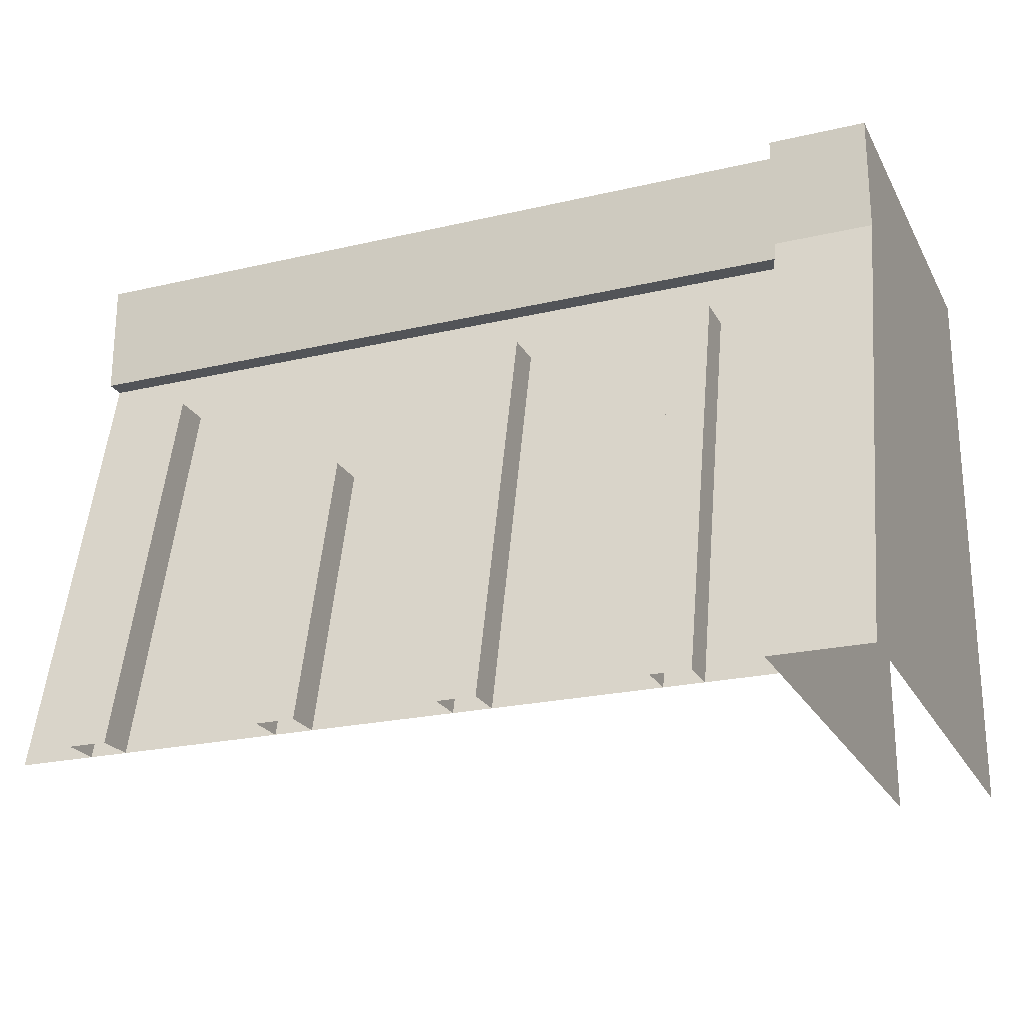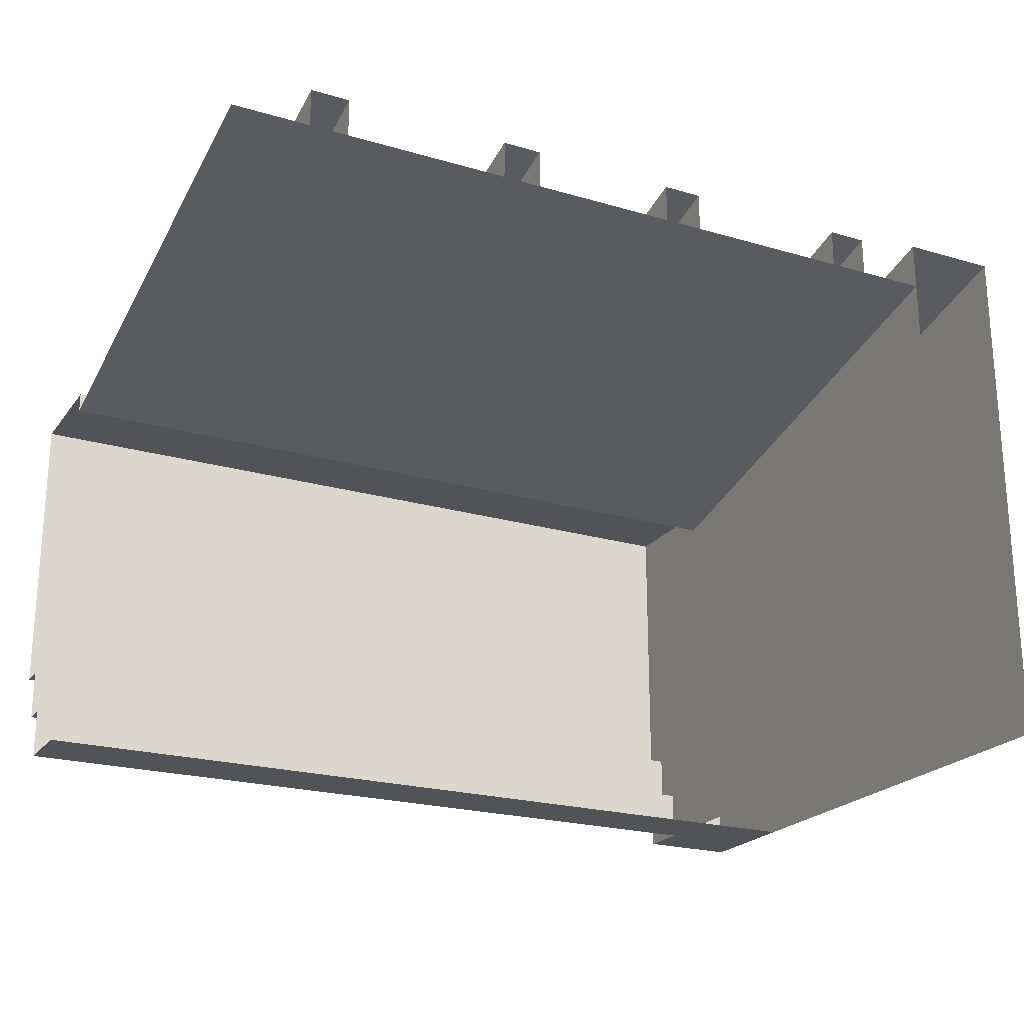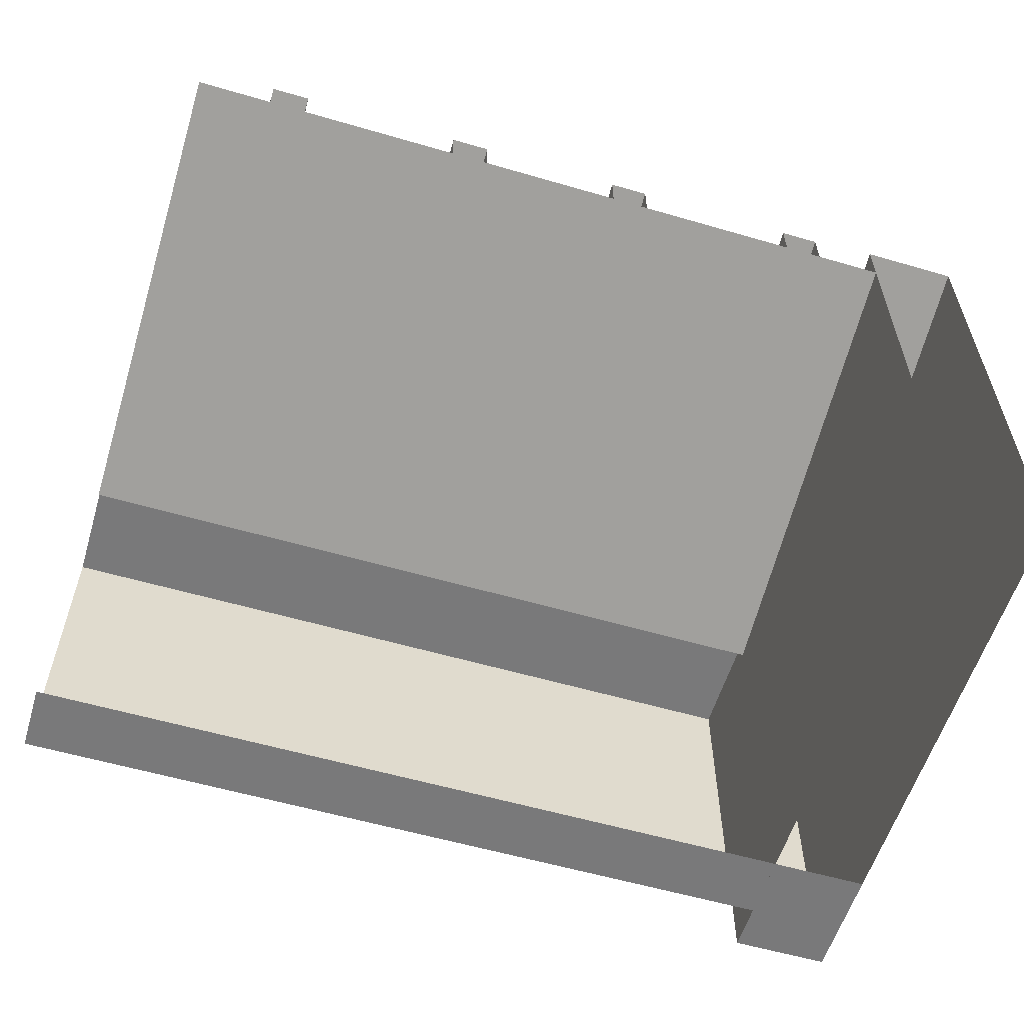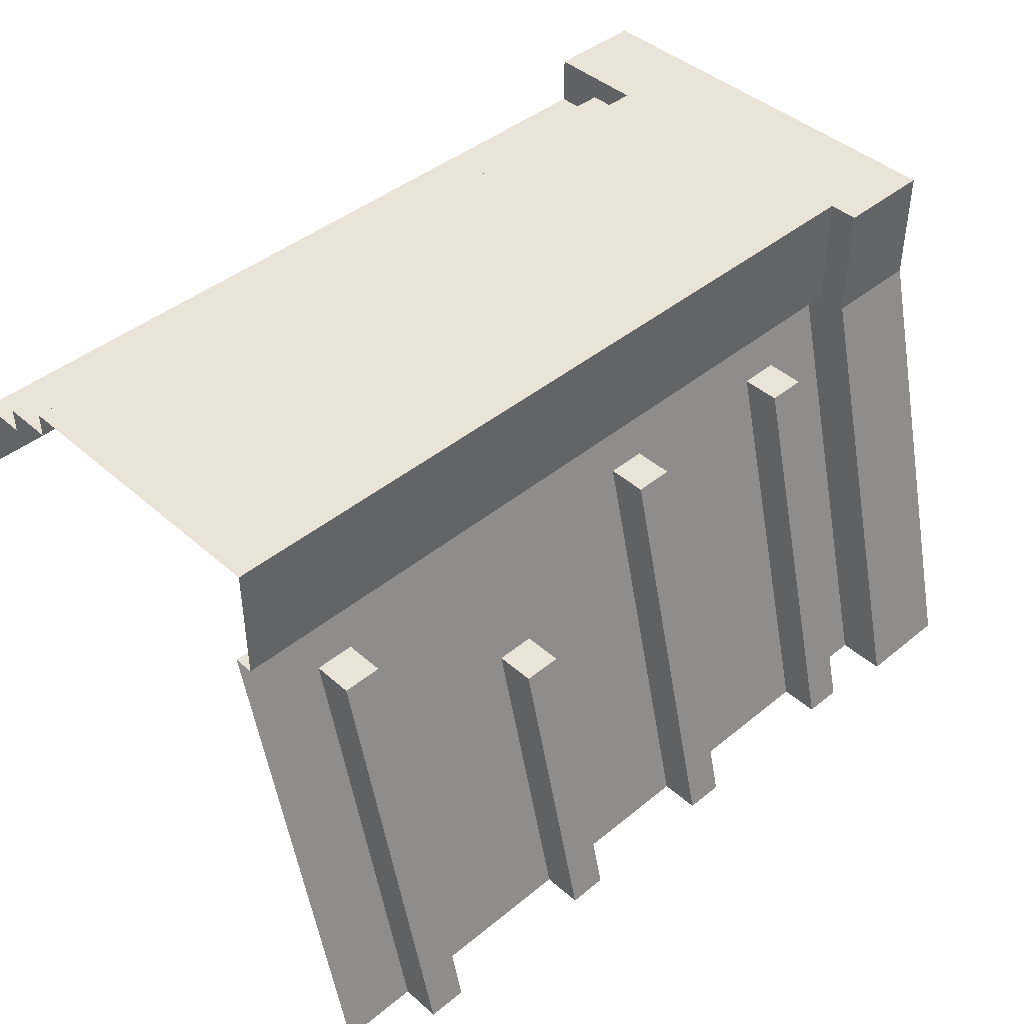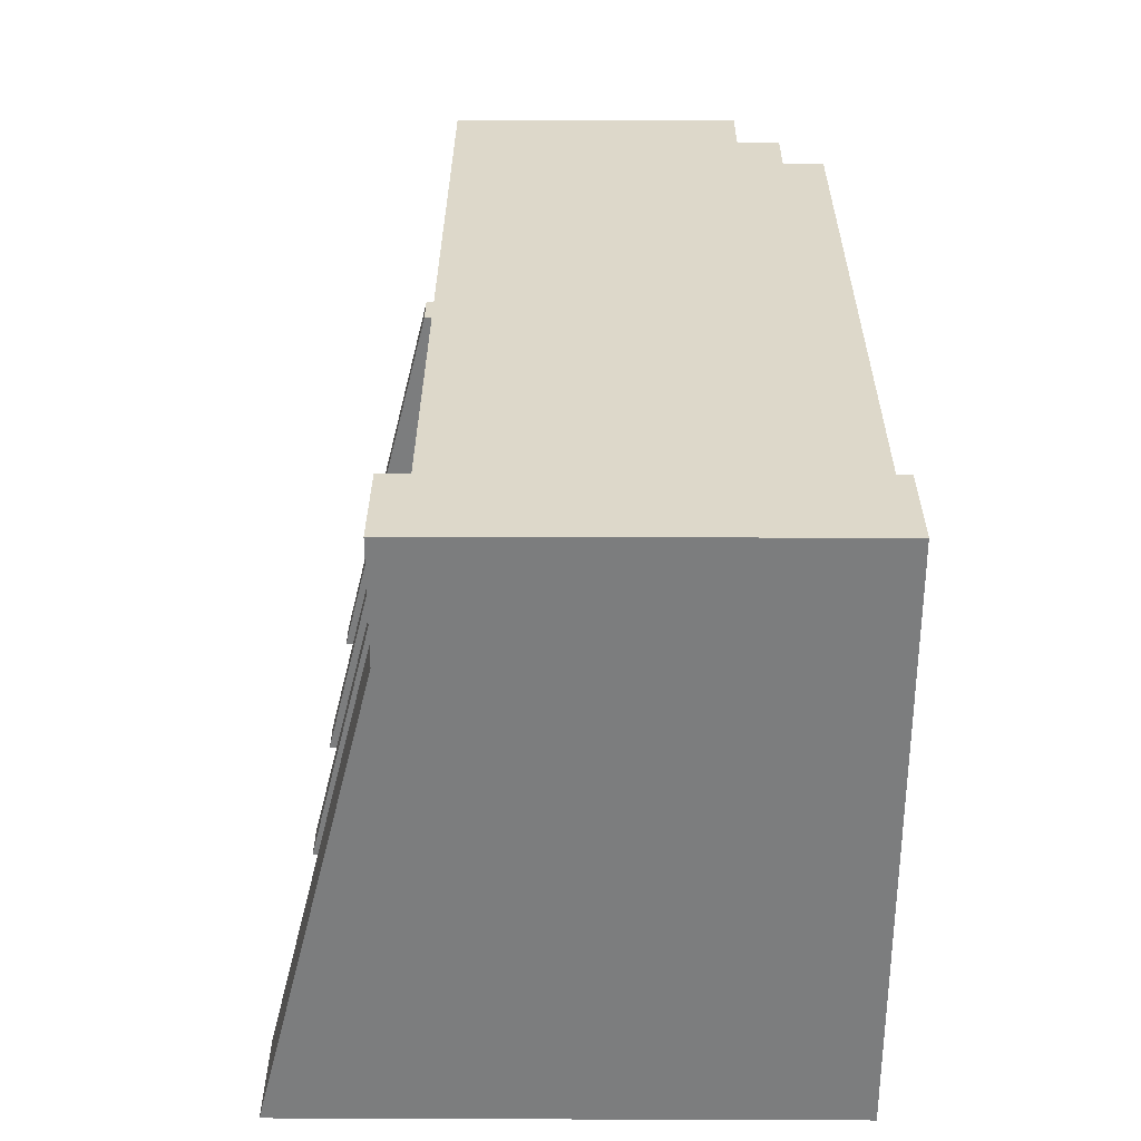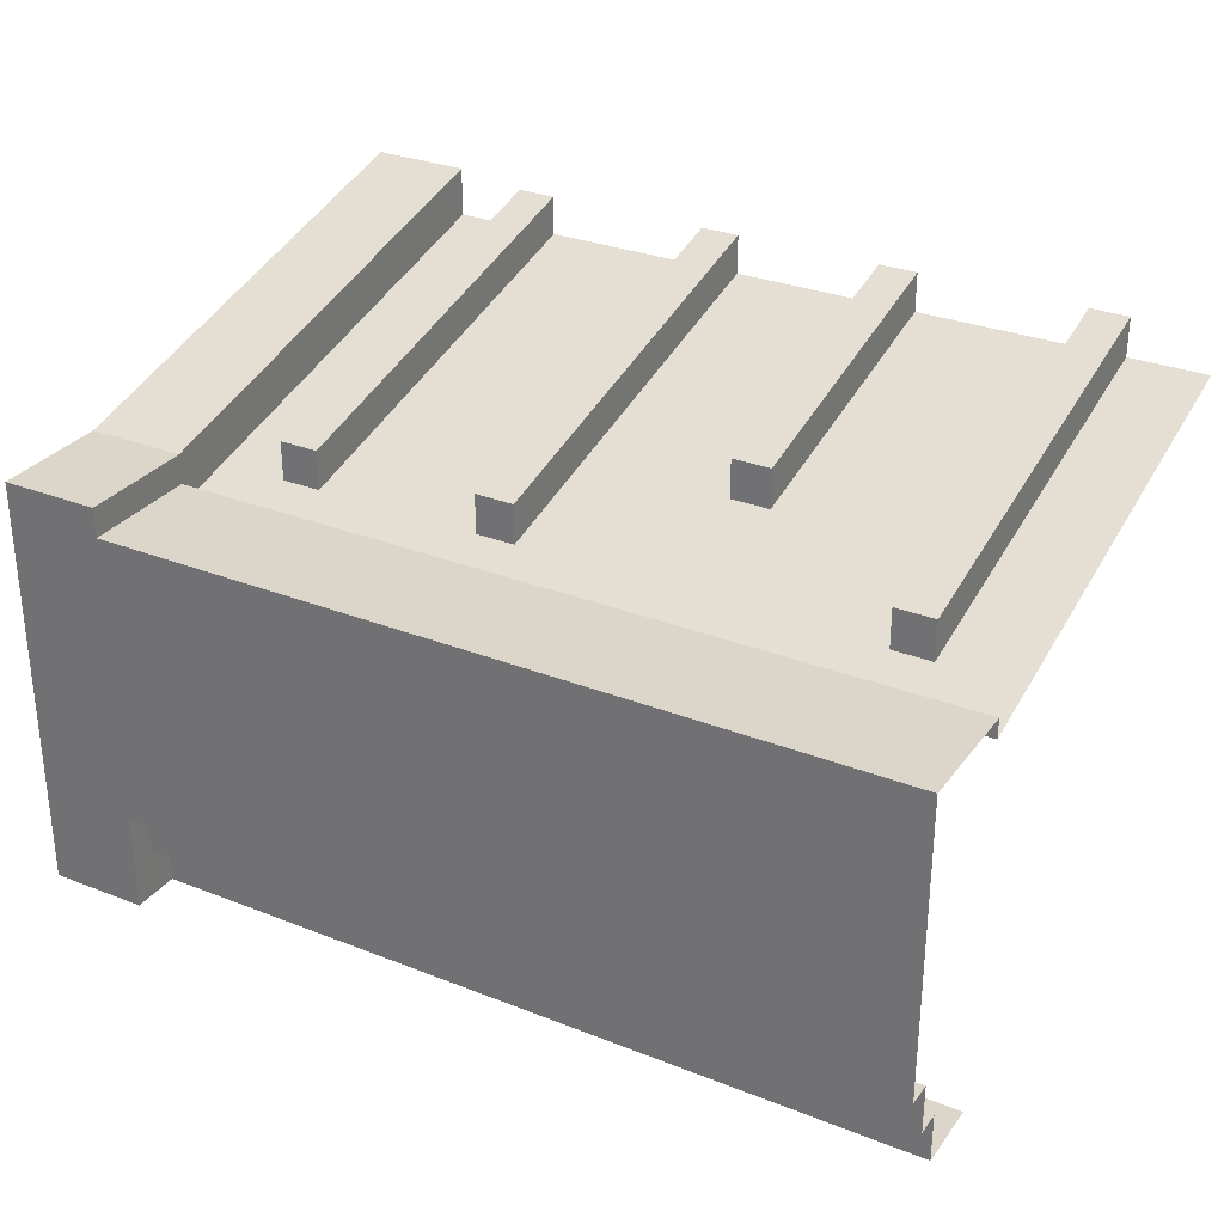
<metadata>
{"format":"obj","ext":"obj","renderer":"f3d","projection":"perspective","resolution":1024,"background":"white","views":[{"elev":-22.8,"azim":21.9,"up":"+Y"},{"elev":-22.3,"azim":-26.8,"up":"+Z"},{"elev":-57.8,"azim":-16.8,"up":"+Z"},{"elev":43.2,"azim":-44.0,"up":"+Y"},{"elev":31.0,"azim":90.3,"up":"+Y"},{"elev":30.1,"azim":-150.2,"up":"+Z"}]}
</metadata>
<code>
o CanalWall01
v 8 6 -4
v 8 0 0
v 0 6 -4
v 0 0 0
v 0 4.8 -1.2
v 8 4.8 -1.2
v 0 4.8 -1
v 0 6 -1
v 8 6 -1
v 8 4.8 -1
v 8 1.598 -0.3996
v 0 1.598 -0.3996
v 8 6 -2.5
v 0 6 -2.5
v 8 6 -4
v 0 5.75 -4
v 0 6 -4
v 8 5.75 -4
v 0 5.75 -4.5
v 8 5.75 -4.5
v 0 5.5 -4.5
v 8 5.5 -4.5
v 0 5.5 -5
v 8 5.5 -5
v 0 4.8 -5
v 8 4.8 -5
f 14 9 13
f 2 5 4
f 9 7 10
f 6 7 5
f 3 13 1
f 20 21 19
f 18 19 16
f 15 16 17
f 22 23 21
f 24 25 23
f 14 8 9
f 2 6 5
f 9 8 7
f 6 10 7
f 3 14 13
f 20 22 21
f 18 20 19
f 15 18 16
f 22 24 23
f 24 26 25
l 11 2
l 12 5
l 6 11
l 4 12
o CanalWallPosts01
v 0.8 0 0.4
v 3.3 0 0
v 0.8 0 0
v 3.3 0 0.4
v 1.2 0 0.4
v 2.9 0 0
v 1.2 0 0
v 2.9 0 0.4
v 5.2 0 0
v 5.2 0 0.4
v 4.8 0 0
v 4.8 0 0.4
v 7.3 0 0
v 7.3 0 0.4
v 6.9 0 0
v 6.9 0 0.4
v 7.3 4.2 -1.05
v 6.9 4.2 -0.65
v 7.3 4.2 -0.65
v 6.9 4.2 -1.05
v 5.2 2.4 -0.6
v 4.8 2.4 -0.2
v 5.2 2.4 -0.2
v 4.8 2.4 -0.6
v 3.3 3 -0.75
v 2.9 3 -0.35
v 3.3 3 -0.35
v 2.9 3 -0.75
v 0.8 3.6 -0.9
v 1.2 3.6 -0.9
v 1.2 3.6 -0.5
v 0.8 3.6 -0.5
f 44 43 46
f 48 47 50
f 57 55 58
f 44 41 42
f 39 45 40
f 45 42 40
f 48 37 38
f 35 49 36
f 49 38 36
f 52 32 34
f 28 53 30
f 53 34 30
f 58 29 27
f 52 51 54
f 33 57 31
f 57 27 31
f 44 45 43
f 48 49 47
f 57 56 55
f 44 46 41
f 39 43 45
f 45 44 42
f 48 50 37
f 35 47 49
f 49 48 38
f 52 54 32
f 28 51 53
f 53 52 34
f 58 55 29
f 52 53 51
f 33 56 57
f 57 58 27
o CanalWallCap
v 8 0 0.5
v 8 4.8 -0.7
v 8 0 -5
v 8 4.8 -5
v 9 0 0.5
v 9 4.8 -0.7
v 9 0 -5
v 9 4.8 -5
v 8 6 -0.7
v 8 6 -5
v 9 6 -0.7
v 9 6 -5
f 60 61 59
f 65 64 63
f 64 59 63
f 66 69 64
f 68 69 70
f 60 68 62
f 64 67 60
f 70 62 68
f 60 62 61
f 65 66 64
f 64 60 59
f 66 70 69
f 68 67 69
f 60 67 68
f 64 69 67
f 70 66 62
o CanalWallPosts02
v 1.2 0 0
v 1.2 0 0.4
v 0.8 0 0
v 0.8 0 0.4
v 1.2 3 -0.75
v 0.8 3 -0.35
v 1.2 3 -0.35
v 0.8 3 -0.75
v 6.9 0 0
v 6.9 0 0.4
v 7.3 0 0
v 7.3 0 0.4
v 4.8 0 0
v 4.8 0 0.4
v 5.2 0 0
v 5.2 0 0.4
v 4.8 4.2 -1.05
v 5.2 4.2 -0.65
v 4.8 4.2 -0.65
v 5.2 4.2 -1.05
v 6.9 2.4 -0.6
v 7.3 2.4 -0.2
v 6.9 2.4 -0.2
v 7.3 2.4 -0.6
f 76 73 74
f 71 77 72
f 77 74 72
f 76 75 78
f 88 87 90
f 92 91 94
f 88 85 86
f 83 89 84
f 89 86 84
f 92 81 82
f 79 93 80
f 93 82 80
f 76 78 73
f 71 75 77
f 77 76 74
f 76 77 75
f 88 89 87
f 92 93 91
f 88 90 85
f 83 87 89
f 89 88 86
f 92 94 81
f 79 91 93
f 93 92 82
o CanalWallPosts03
v 7.3 0 0.4
v 7.3 0 0
v 6.9 0 0.4
v 6.9 0 0
v 0.8 0 0
v 0.8 0 0.4
v 1.2 0 0
v 1.2 0 0.4
v 0.8 4.2 -1.05
v 1.2 4.2 -0.65
v 0.8 4.2 -0.65
v 1.2 4.2 -1.05
v 7.3 3.6 -0.9
v 6.9 3.6 -0.9
v 6.9 3.6 -0.5
v 7.3 3.6 -0.5
f 104 103 106
f 109 107 110
f 104 101 102
f 99 105 100
f 105 102 100
f 110 96 95
f 98 109 97
f 109 95 97
f 104 105 103
f 109 108 107
f 104 106 101
f 99 103 105
f 105 104 102
f 110 107 96
f 98 108 109
f 109 110 95

</code>
